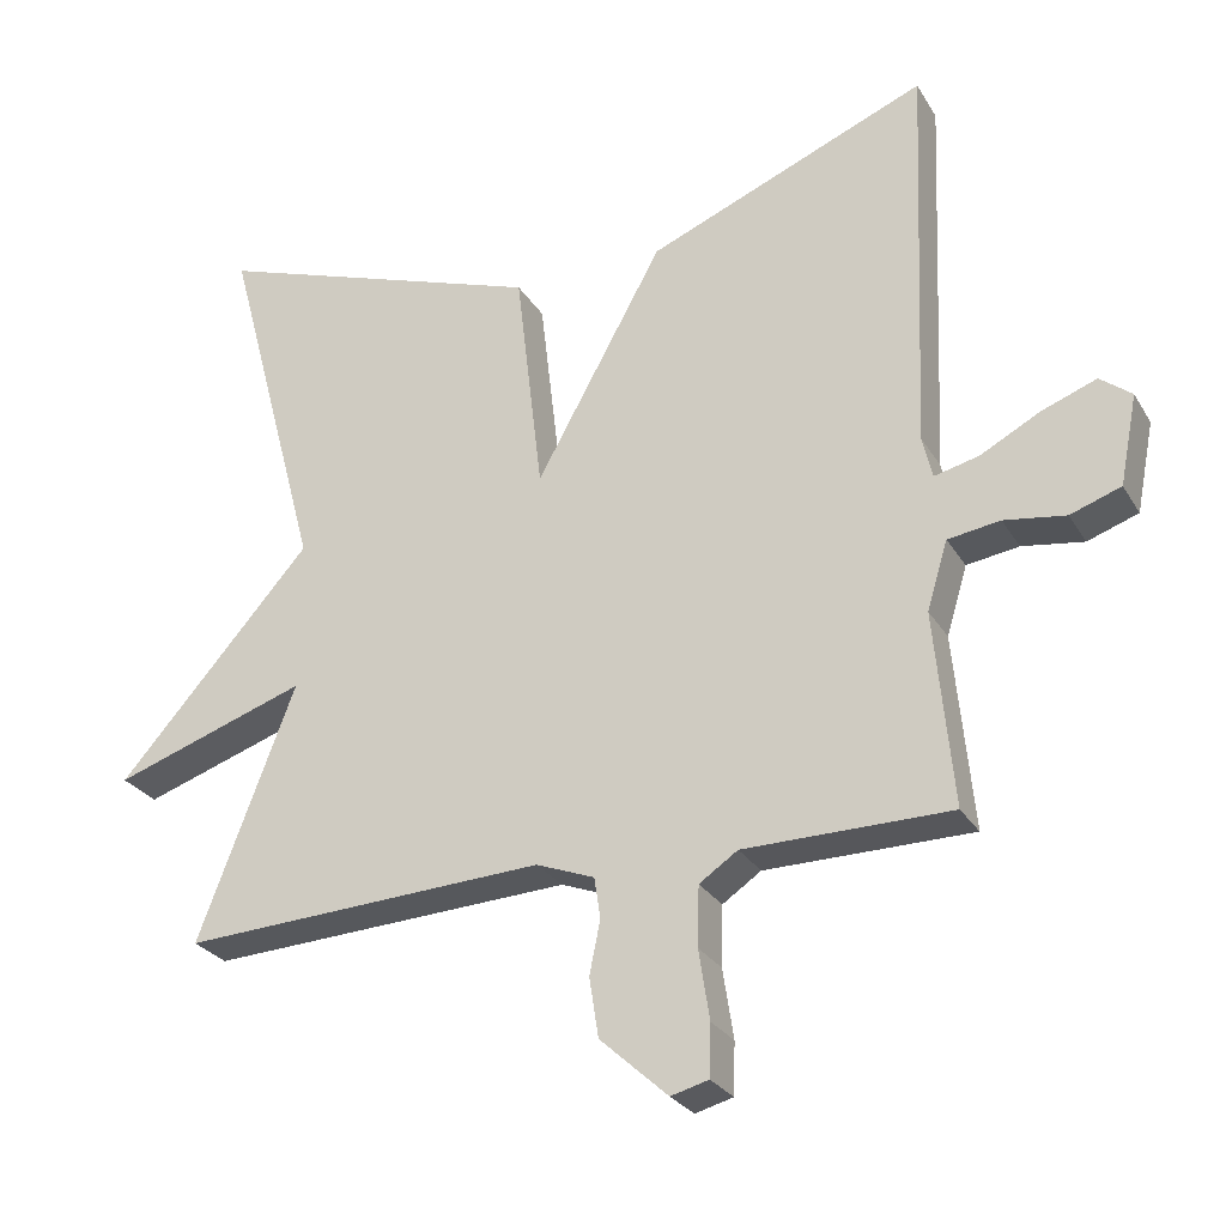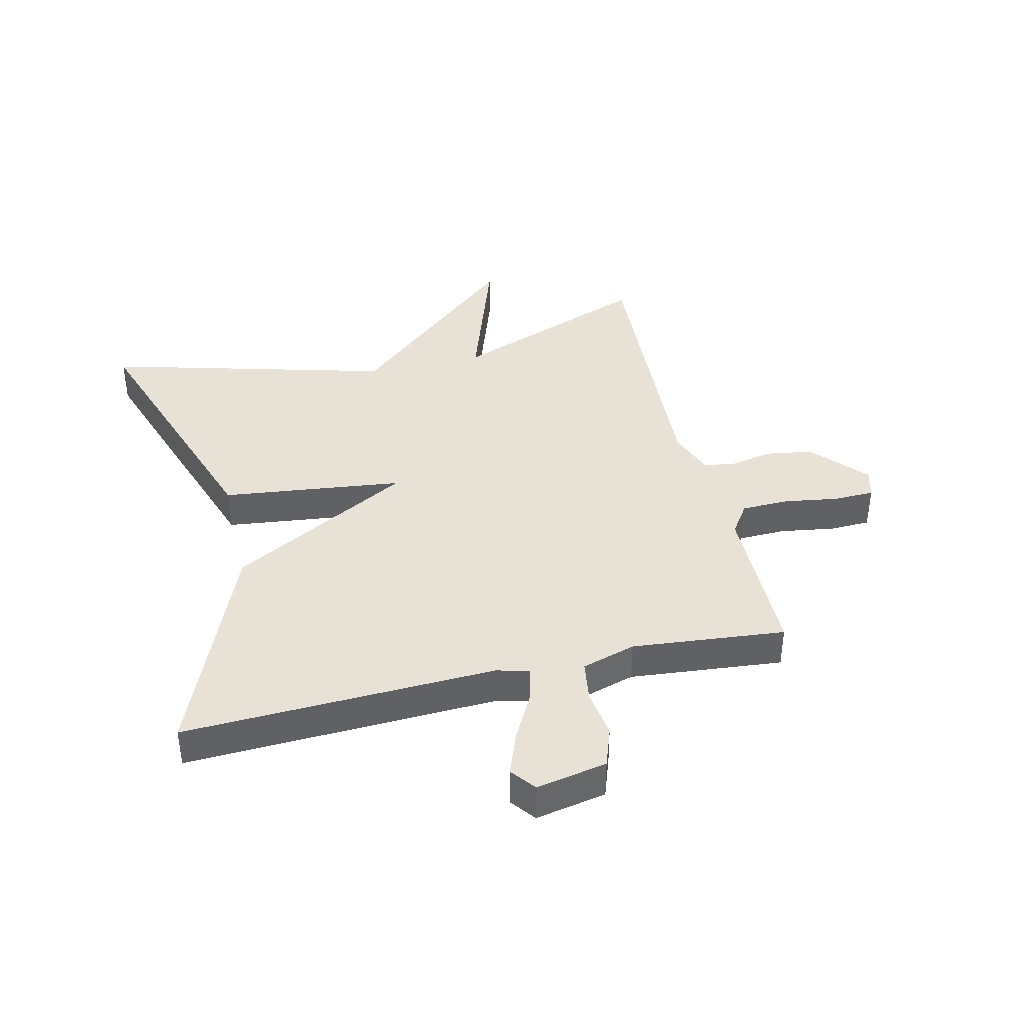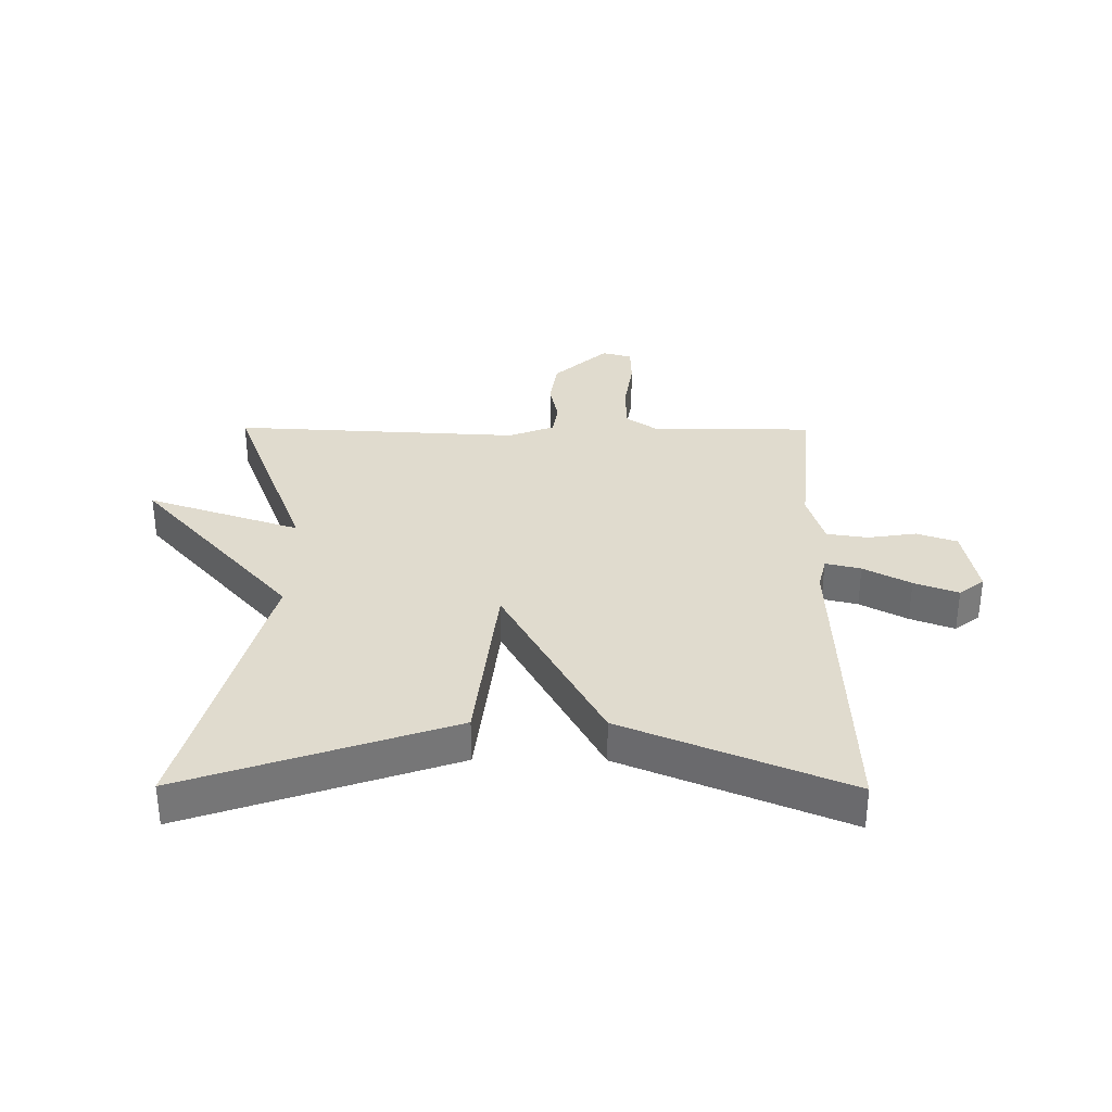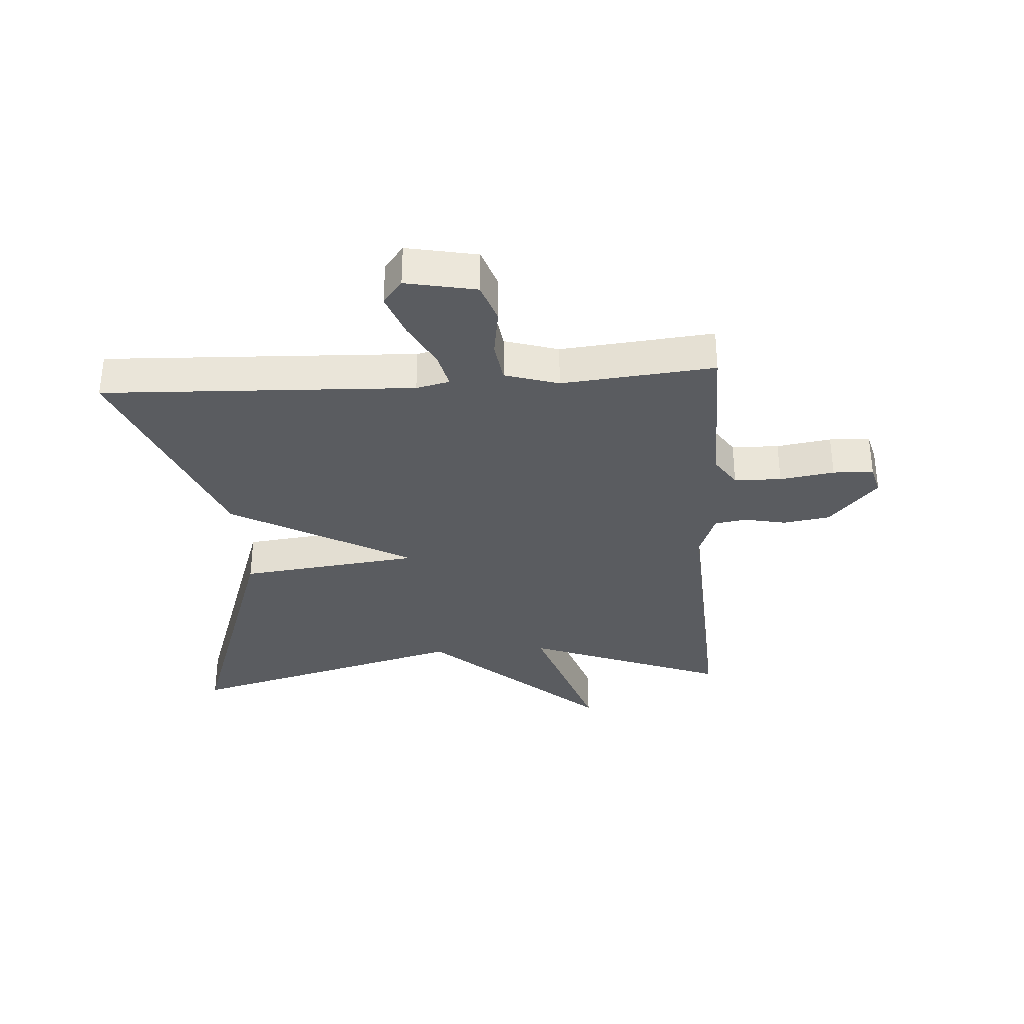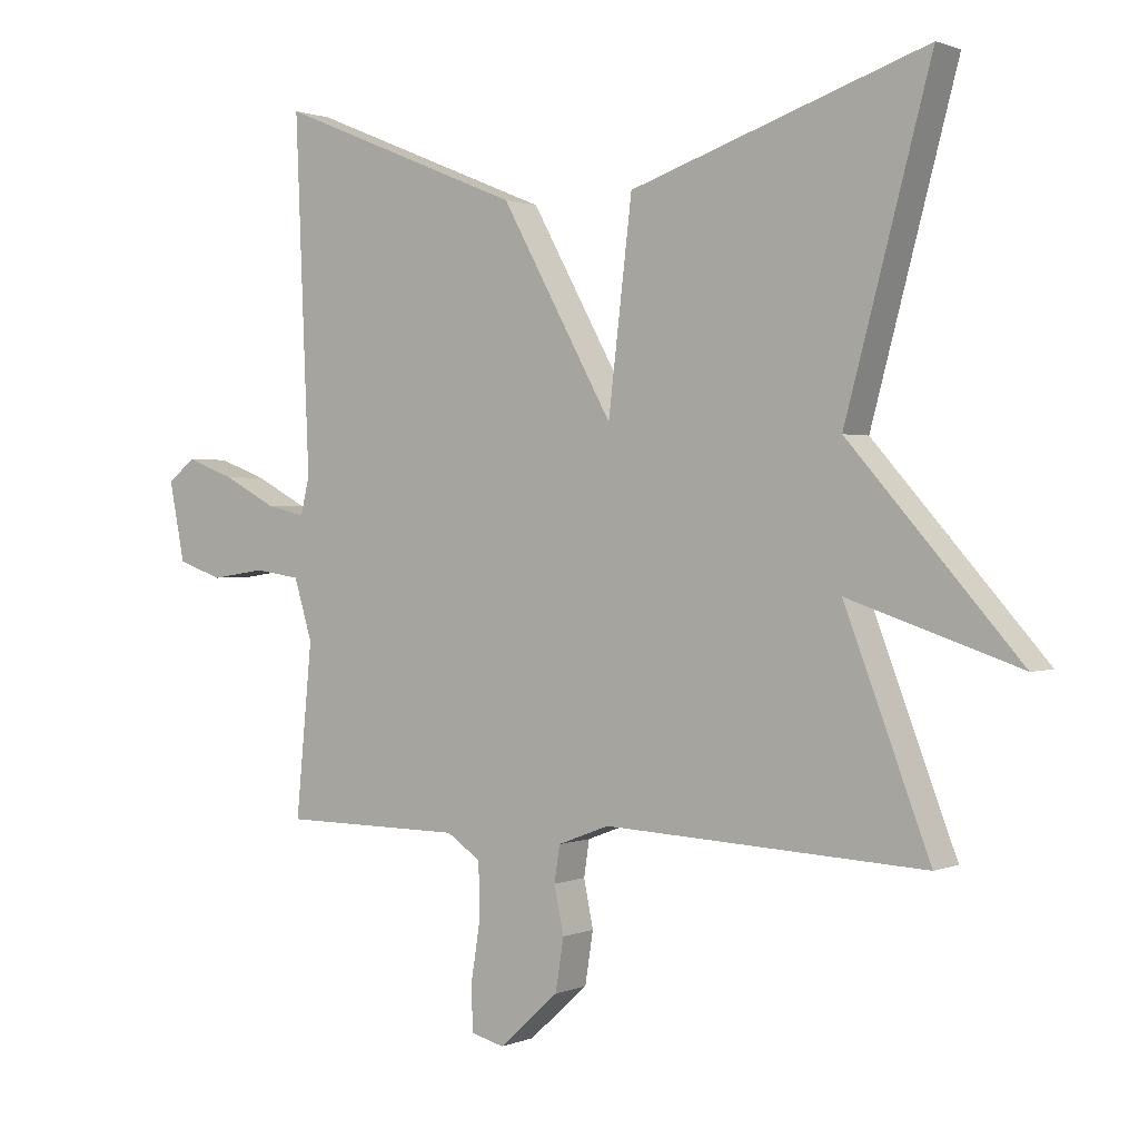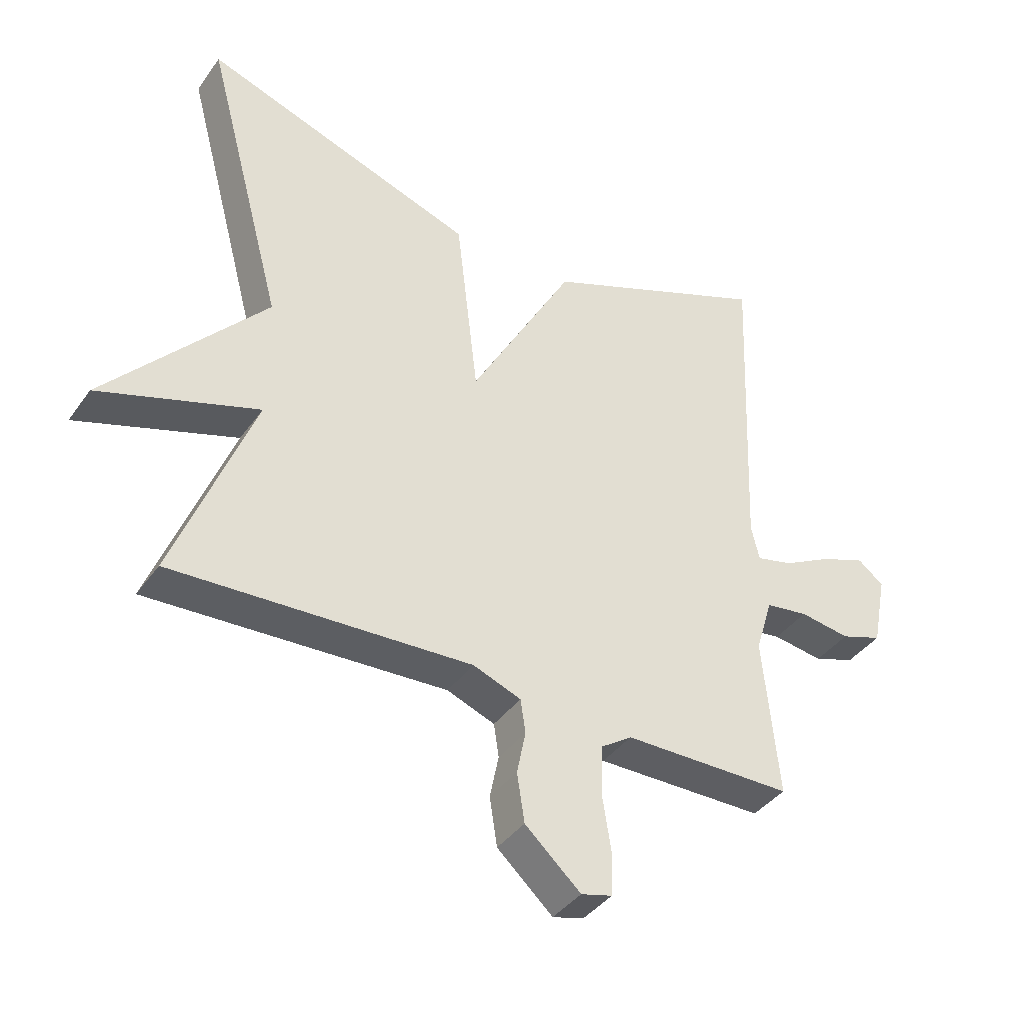
<metadata>
{"format":"obj","ext":"obj","renderer":"f3d","projection":"perspective","resolution":1024,"background":"white","views":[{"elev":-27.1,"azim":24.9,"up":"+Z"},{"elev":40.1,"azim":76.8,"up":"+Y"},{"elev":33.5,"azim":0.4,"up":"+Y"},{"elev":-33.8,"azim":93.8,"up":"+Y"},{"elev":1.1,"azim":-145.6,"up":"+Z"},{"elev":-39.6,"azim":-31.9,"up":"+Z"}]}
</metadata>
<code>
v -0.5 0.07 0.5
v -0.064 0.07 0.351
v -0.029 0.07 0.052
v 0.136 0.07 0.351
v 0.5 0.07 0.5
v 0.479 0.07 -0.015
v 0.492 0.07 -0.07
v 0.55 0.07 -0.056
v 0.627 0.07 -0.015
v 0.699 0.07 0.012
v 0.74 0.07 -0.02
v 0.717 0.07 -0.137
v 0.651 0.07 -0.16
v 0.571 0.07 -0.148
v 0.503 0.07 -0.158
v 0.476 0.07 -0.247
v 0.5 0.07 -0.5
v 0.232 0.07 -0.502
v 0.182 0.07 -0.536
v 0.18 0.07 -0.614
v 0.194 0.07 -0.704
v 0.192 0.07 -0.771
v 0.143 0.07 -0.784
v 0.055 0.07 -0.704
v 0.043 0.07 -0.627
v 0.057 0.07 -0.558
v 0.049 0.07 -0.505
v -0.027 0.07 -0.476
v -0.5 0.07 -0.5
v -0.374 0.07 -0.17
v -0.626 0.07 -0.255
v -0.374 0.07 0.03
v -0.5 0 0.5
v -0.064 0 0.351
v -0.029 0 0.052
v 0.136 0 0.351
v 0.5 0 0.5
v 0.479 0 -0.015
v 0.492 0 -0.07
v 0.55 0 -0.056
v 0.627 0 -0.015
v 0.699 0 0.012
v 0.74 0 -0.02
v 0.717 0 -0.137
v 0.651 0 -0.16
v 0.571 0 -0.148
v 0.503 0 -0.158
v 0.476 0 -0.247
v 0.5 0 -0.5
v 0.232 0 -0.502
v 0.182 0 -0.536
v 0.18 0 -0.614
v 0.194 0 -0.704
v 0.192 0 -0.771
v 0.143 0 -0.784
v 0.055 0 -0.704
v 0.043 0 -0.627
v 0.057 0 -0.558
v 0.049 0 -0.505
v -0.027 0 -0.476
v -0.5 0 -0.5
v -0.374 0 -0.17
v -0.626 0 -0.255
v -0.374 0 0.03
f 30 31 32
f 28 29 30
f 27 28 30 32
f 24 25 26
f 23 24 26
f 22 23 26
f 21 22 26
f 20 21 26
f 19 20 26 27
f 27 32 1
f 19 27 1
f 18 19 1
f 12 13 14
f 11 12 14
f 10 11 14
f 9 10 14
f 8 9 14
f 7 8 14 15
f 6 7 15 16
f 3 4 5 6
f 1 2 3
f 17 18 1 3
f 16 17 3
f 3 6 16
f 64 63 62
f 62 61 60
f 64 62 60 59
f 58 57 56
f 58 56 55
f 58 55 54
f 58 54 53
f 58 53 52
f 59 58 52 51
f 33 64 59
f 33 59 51
f 33 51 50
f 46 45 44
f 46 44 43
f 46 43 42
f 46 42 41
f 46 41 40
f 47 46 40 39
f 48 47 39 38
f 38 37 36 35
f 35 34 33
f 35 33 50 49
f 35 49 48
f 48 38 35
f 1 33 34 2
f 2 34 35 3
f 3 35 36 4
f 4 36 37 5
f 5 37 38 6
f 6 38 39 7
f 7 39 40 8
f 8 40 41 9
f 9 41 42 10
f 10 42 43 11
f 11 43 44 12
f 12 44 45 13
f 13 45 46 14
f 14 46 47 15
f 15 47 48 16
f 16 48 49 17
f 17 49 50 18
f 18 50 51 19
f 19 51 52 20
f 20 52 53 21
f 21 53 54 22
f 22 54 55 23
f 23 55 56 24
f 24 56 57 25
f 25 57 58 26
f 26 58 59 27
f 27 59 60 28
f 28 60 61 29
f 29 61 62 30
f 30 62 63 31
f 31 63 64 32
f 32 64 33 1

</code>
